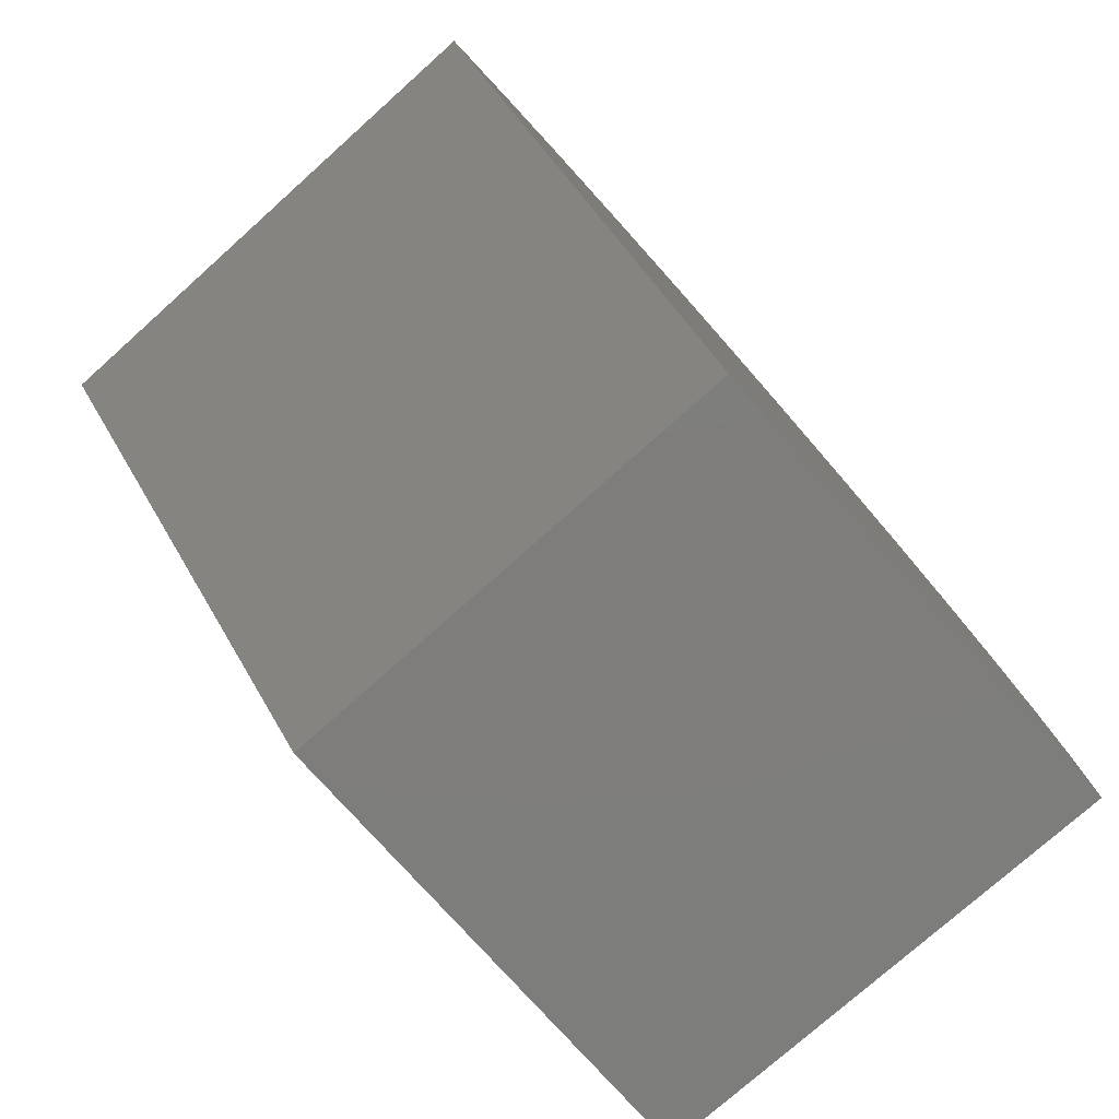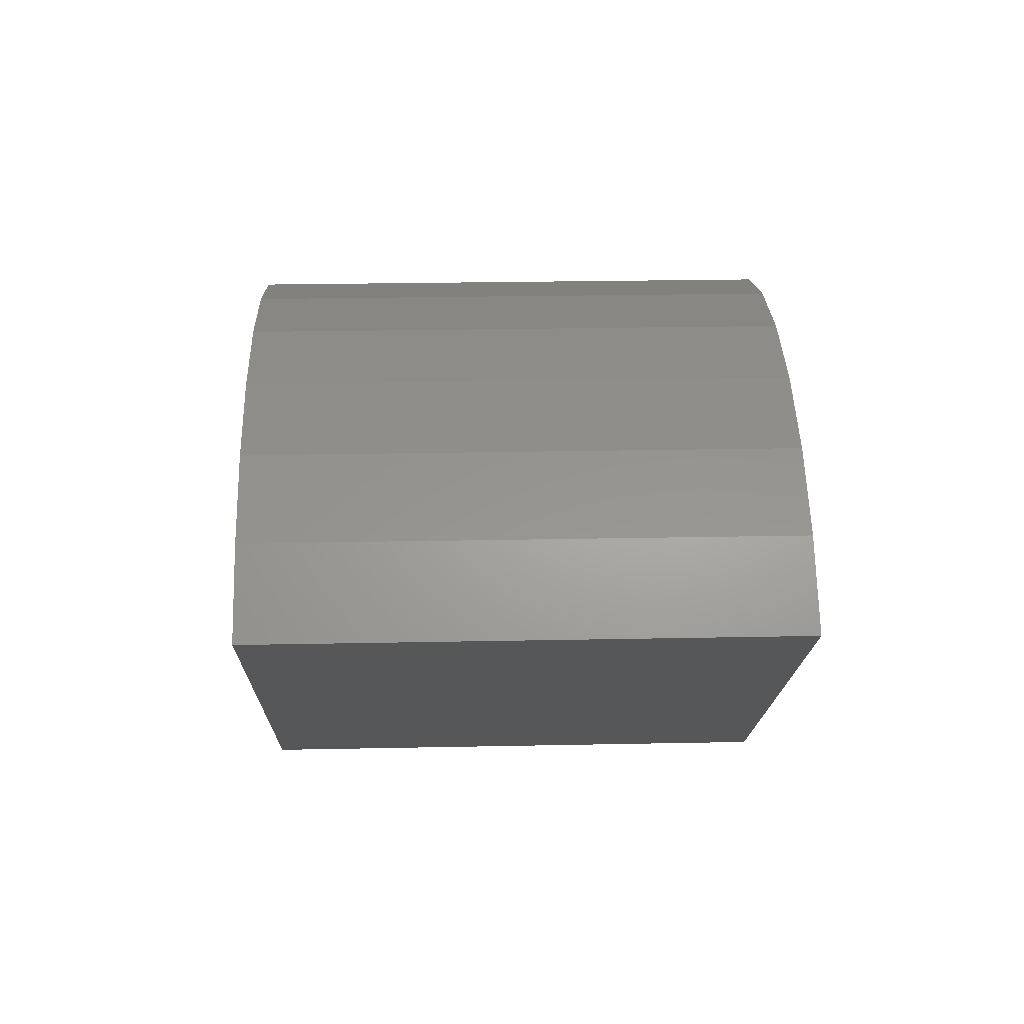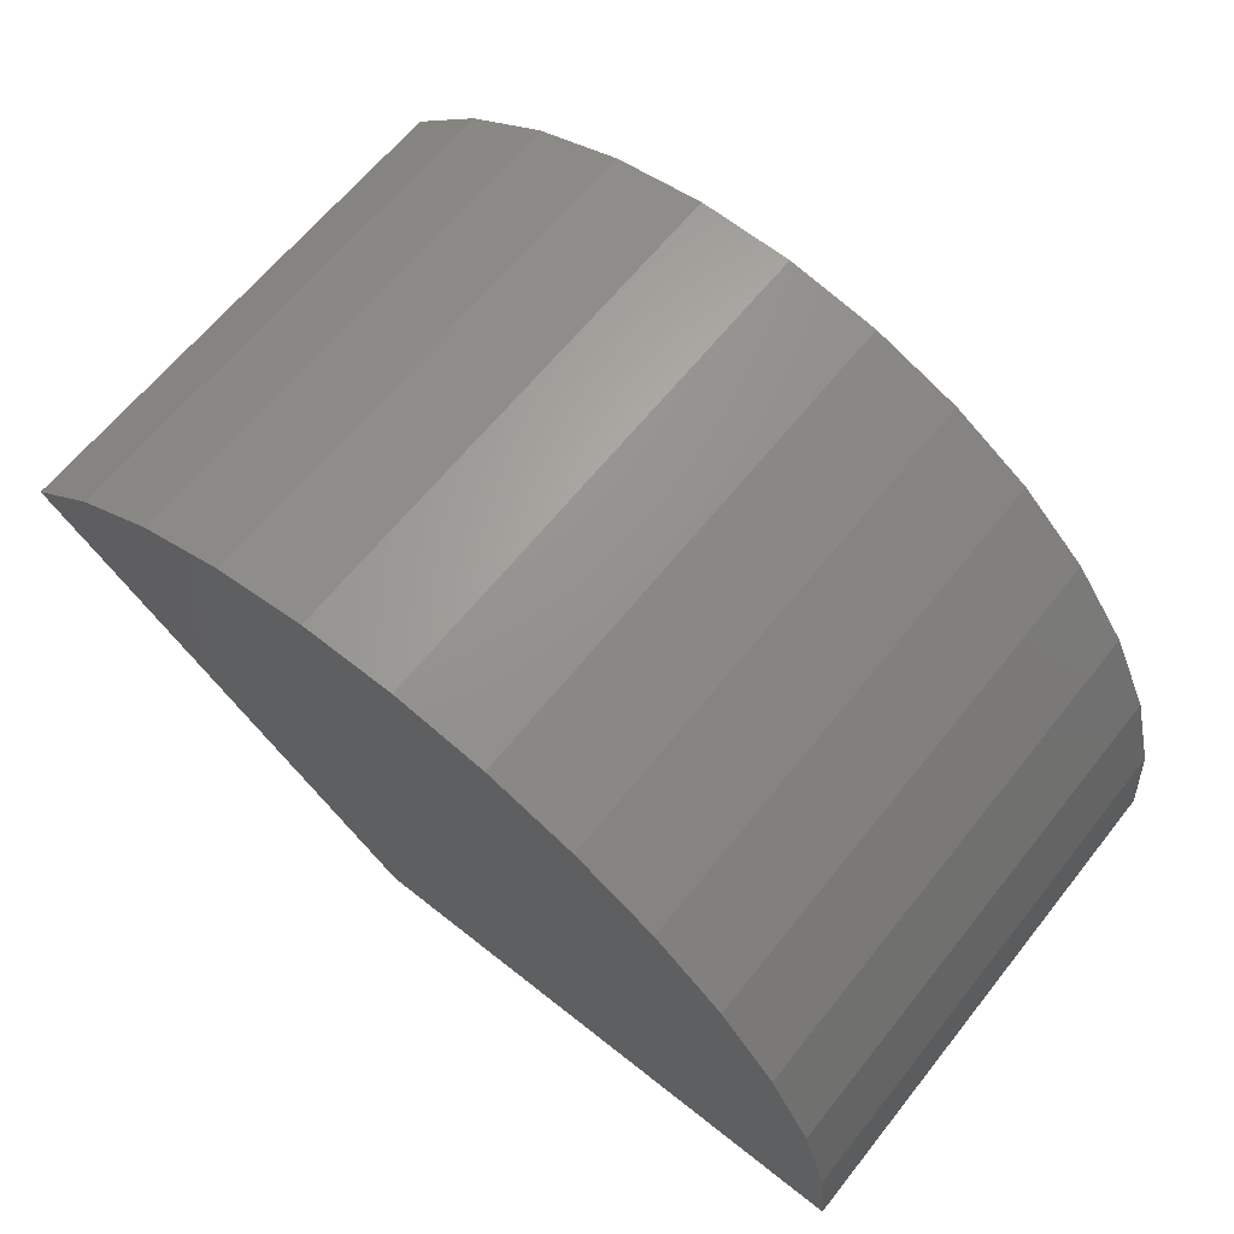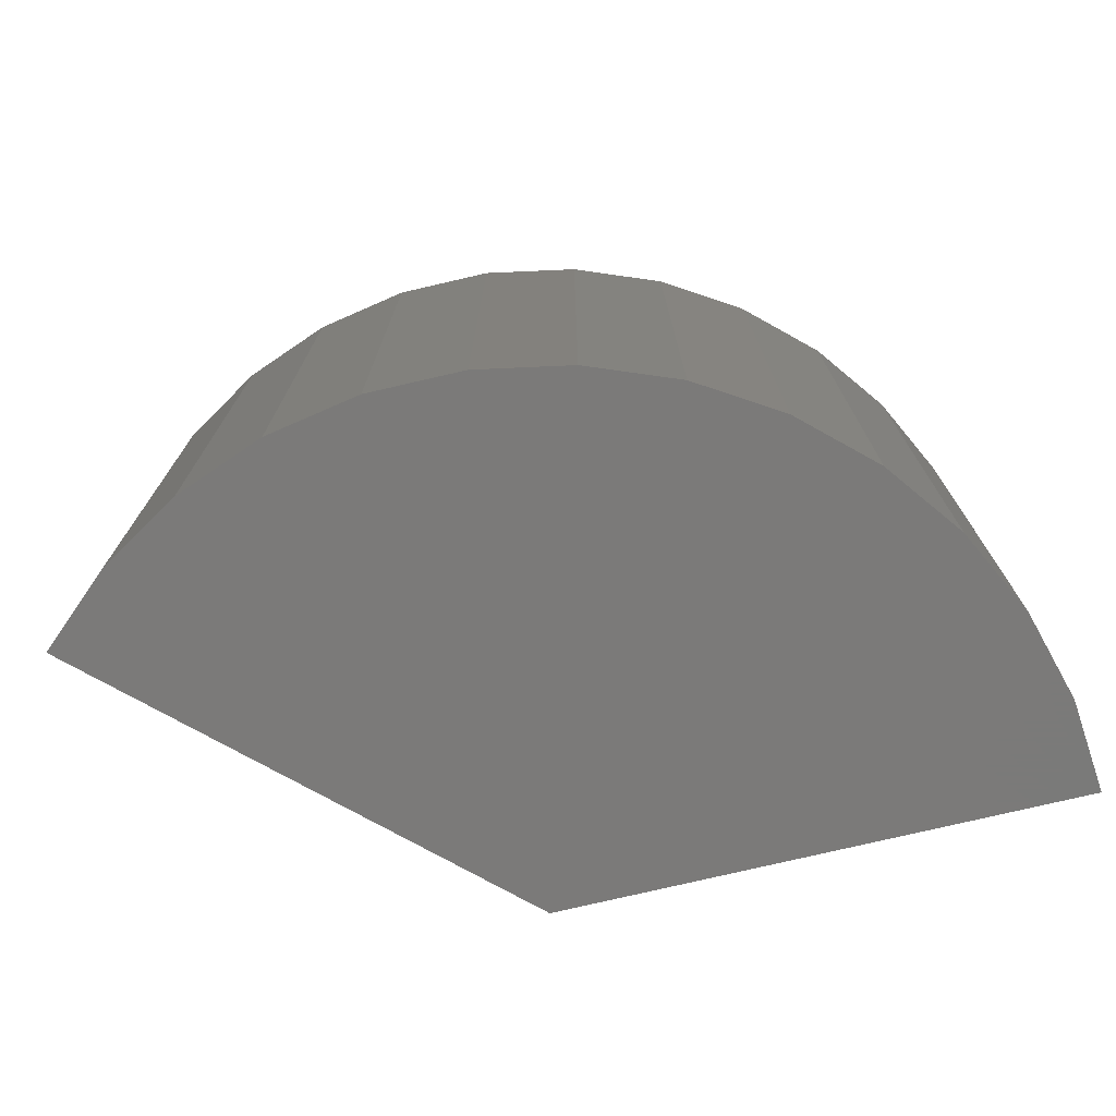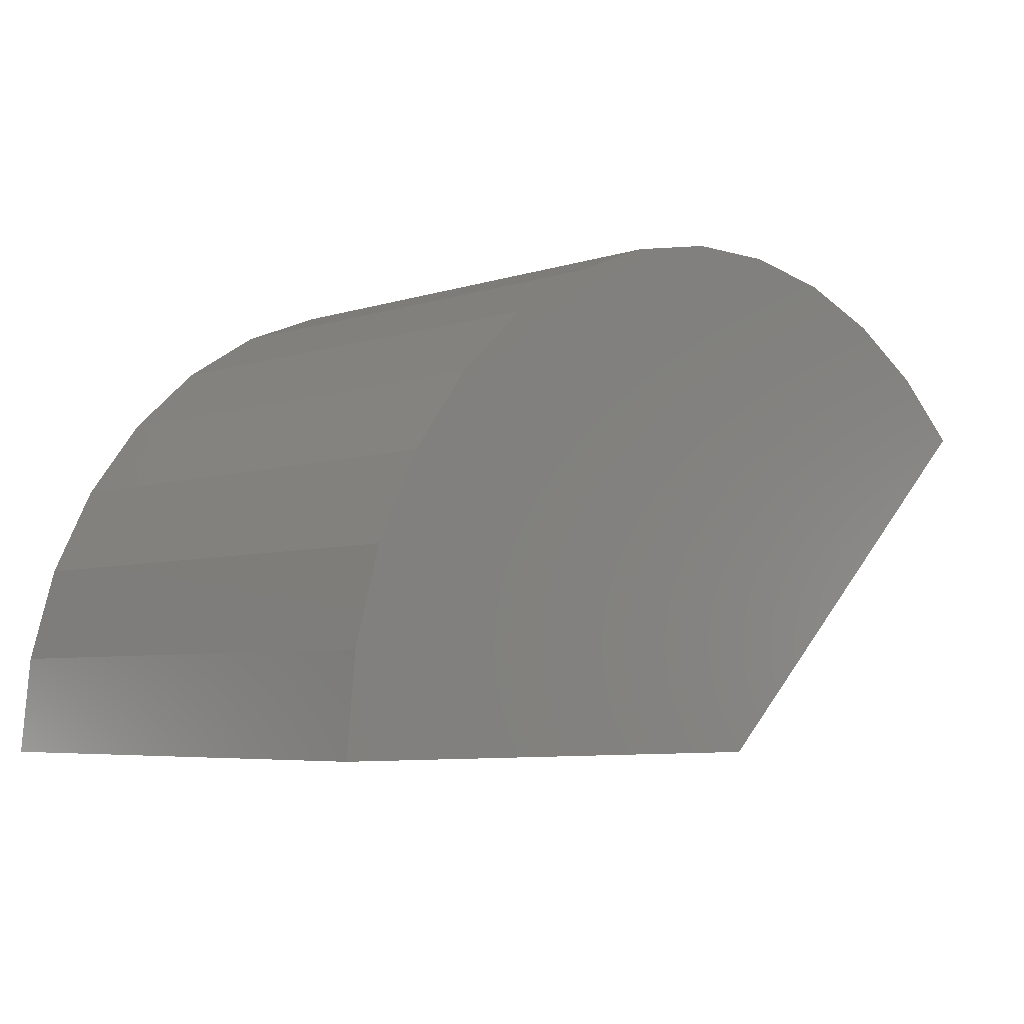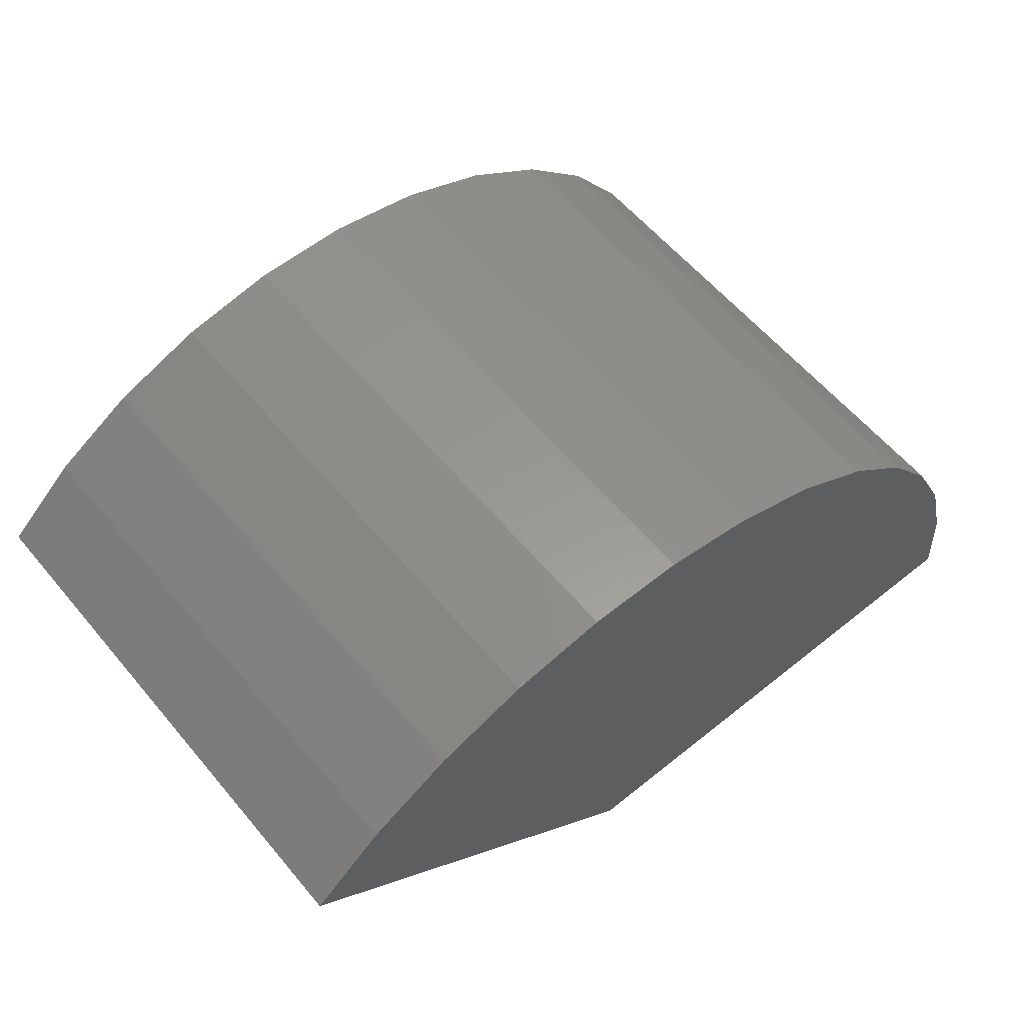
<metadata>
{"format":"stl","ext":"stl","renderer":"f3d","projection":"perspective","resolution":1024,"background":"white","views":[{"elev":-77.1,"azim":-48.3,"up":"+Z"},{"elev":26.3,"azim":-91.8,"up":"+Z"},{"elev":64.2,"azim":38.6,"up":"+Z"},{"elev":-73.5,"azim":13.5,"up":"+Y"},{"elev":-5.4,"azim":135.6,"up":"+Z"},{"elev":59.2,"azim":-39.7,"up":"+Z"}]}
</metadata>
<code>
# stl→obj: 30 verts, 56 faces
v 0 0 0
v -0.548 0 0.5121
v 0 0.75 0
v -0.548 0.75 0.5121
v 0.75 0 0
v 0.75 0.75 0
v 0.5562 0.75 0.5032
v 0.6388 0.75 0.393
v 0.6999 0.75 0.2696
v 0.7374 0.75 0.1371
v 0.3381 0.75 0.6695
v -0.1984 0.75 0.7233
v 0.21 0.75 0.72
v -0.06283 0.75 0.7474
v 0.07486 0.75 0.7463
v -0.3273 0.75 0.6748
v 0.4548 0.75 0.5964
v -0.4451 0.75 0.6036
v -0.4451 0 0.6036
v -0.3273 0 0.6748
v -0.1984 0 0.7233
v -0.06283 0 0.7474
v 0.07486 0 0.7463
v 0.21 0 0.72
v 0.3381 0 0.6695
v 0.4548 0 0.5964
v 0.5562 0 0.5032
v 0.6388 0 0.393
v 0.6999 0 0.2696
v 0.7374 0 0.1371
f 1 2 3
f 3 2 4
f 1 3 5
f 5 3 6
f 3 4 7
f 3 7 8
f 3 8 9
f 3 9 10
f 3 10 6
f 11 12 13
f 13 12 14
f 13 14 15
f 12 11 16
f 16 11 17
f 16 17 18
f 18 17 7
f 18 7 4
f 4 2 18
f 18 2 19
f 18 19 16
f 16 19 20
f 16 20 12
f 12 20 21
f 12 21 14
f 14 21 22
f 14 22 15
f 15 22 23
f 15 23 13
f 13 23 24
f 13 24 11
f 11 24 25
f 11 25 17
f 17 25 26
f 17 26 7
f 7 26 27
f 7 27 8
f 8 27 28
f 8 28 9
f 9 28 29
f 9 29 10
f 10 29 30
f 10 30 6
f 6 30 5
f 1 5 30
f 1 30 29
f 1 29 28
f 1 28 27
f 1 27 2
f 23 22 24
f 24 22 21
f 24 21 25
f 25 21 20
f 25 20 26
f 26 20 19
f 26 19 27
f 27 19 2

</code>
